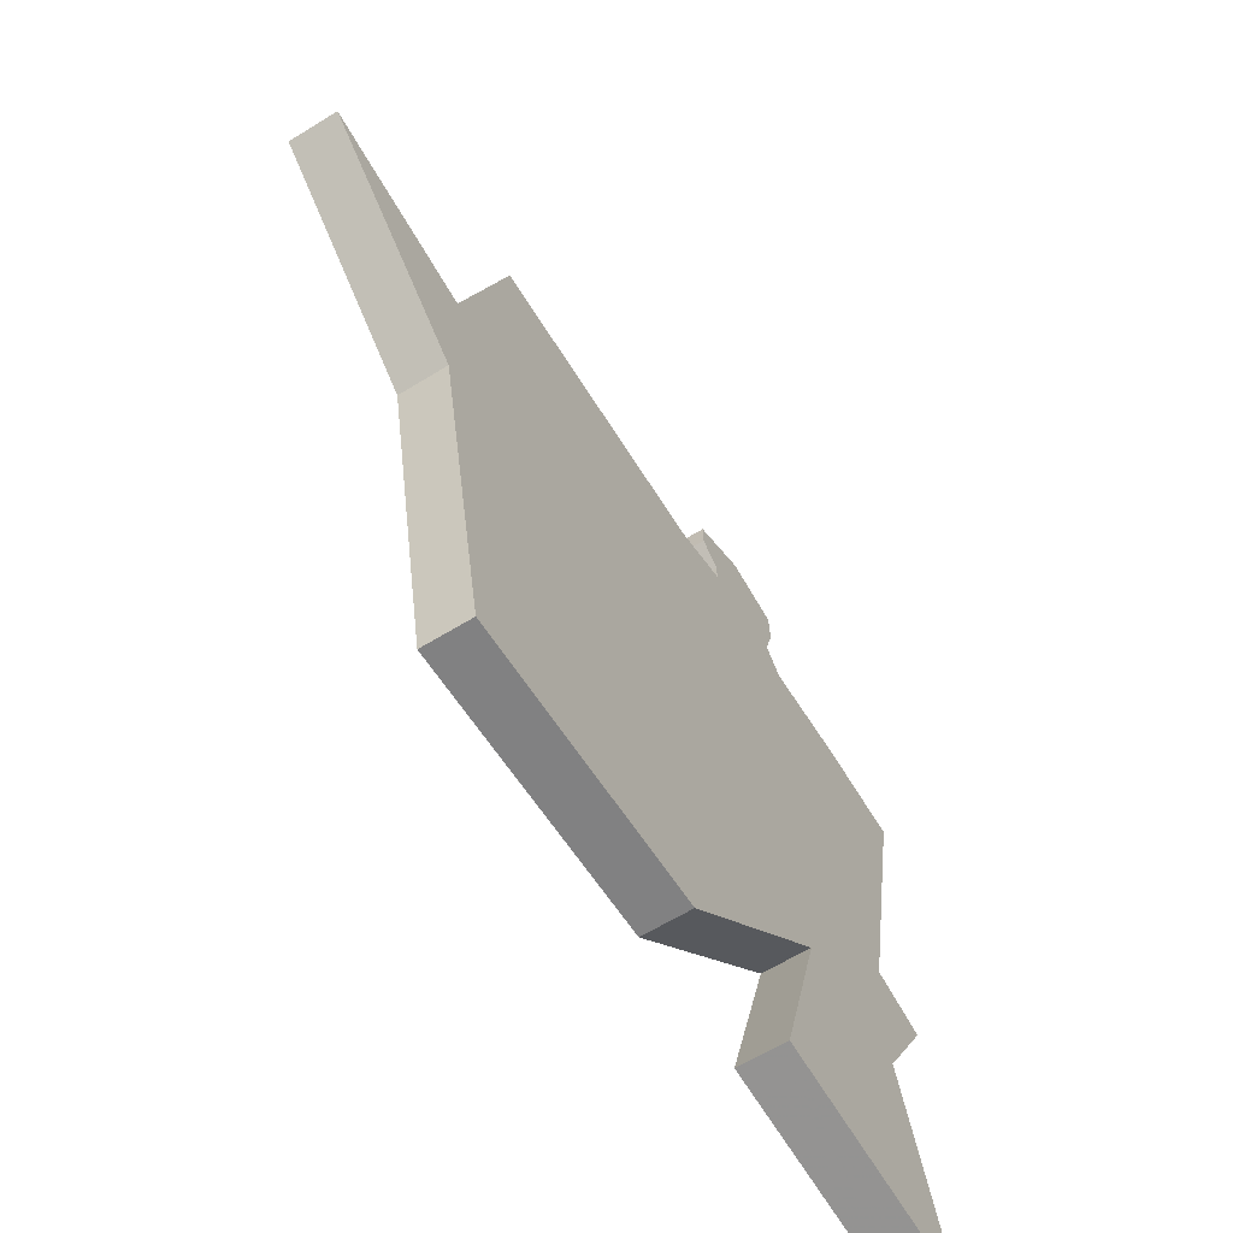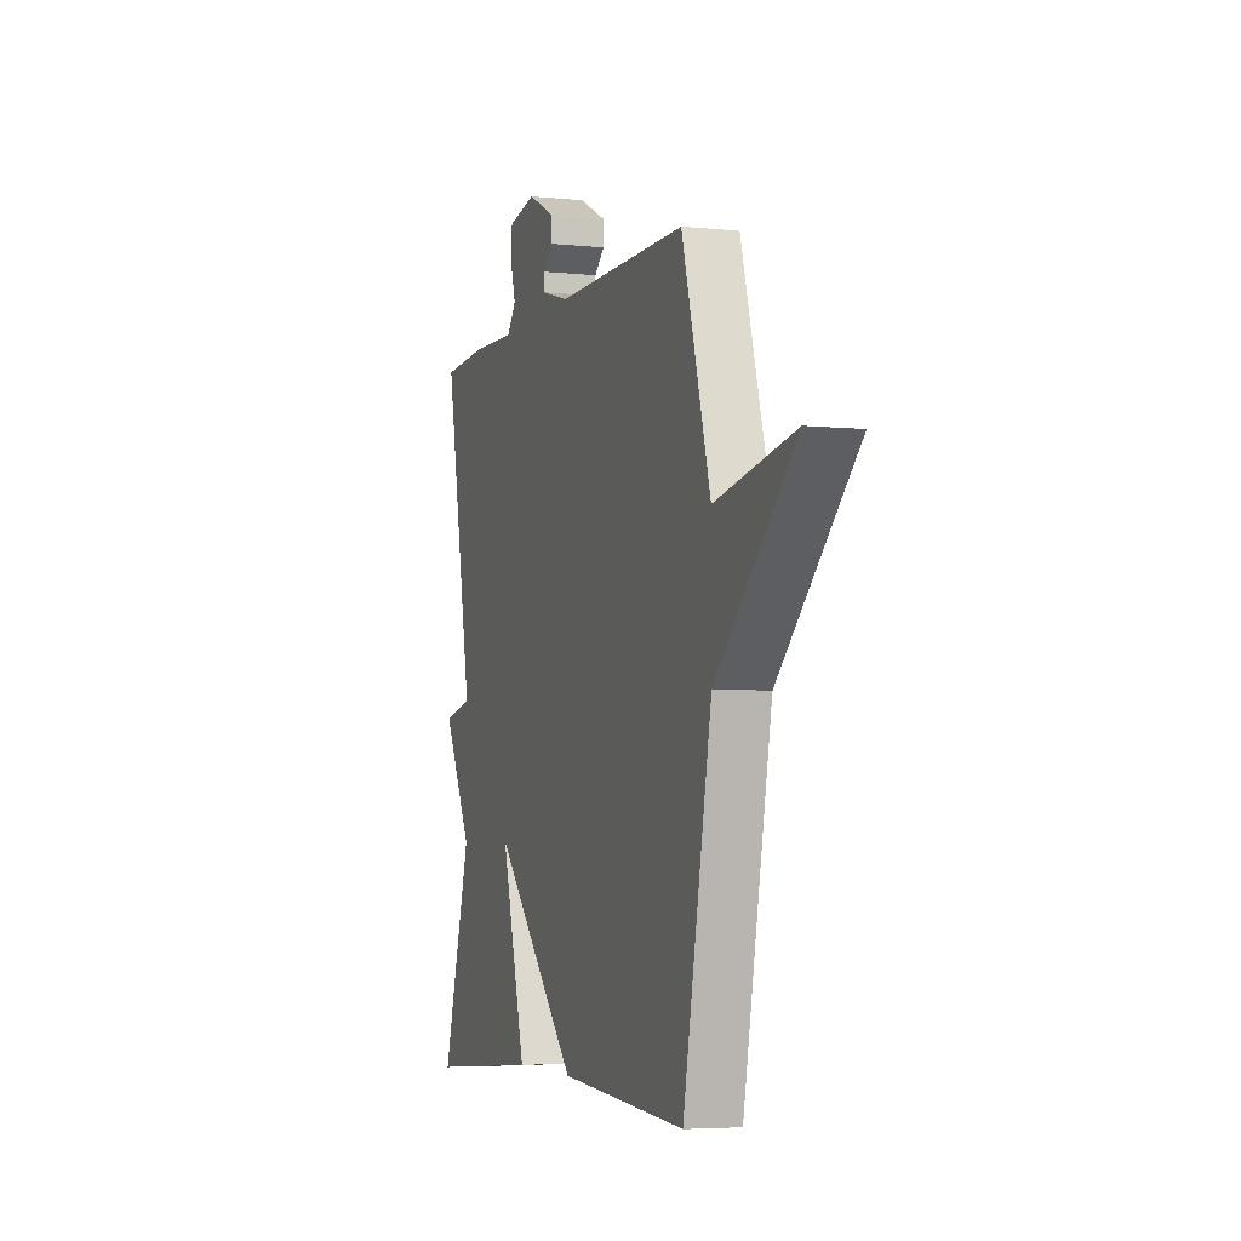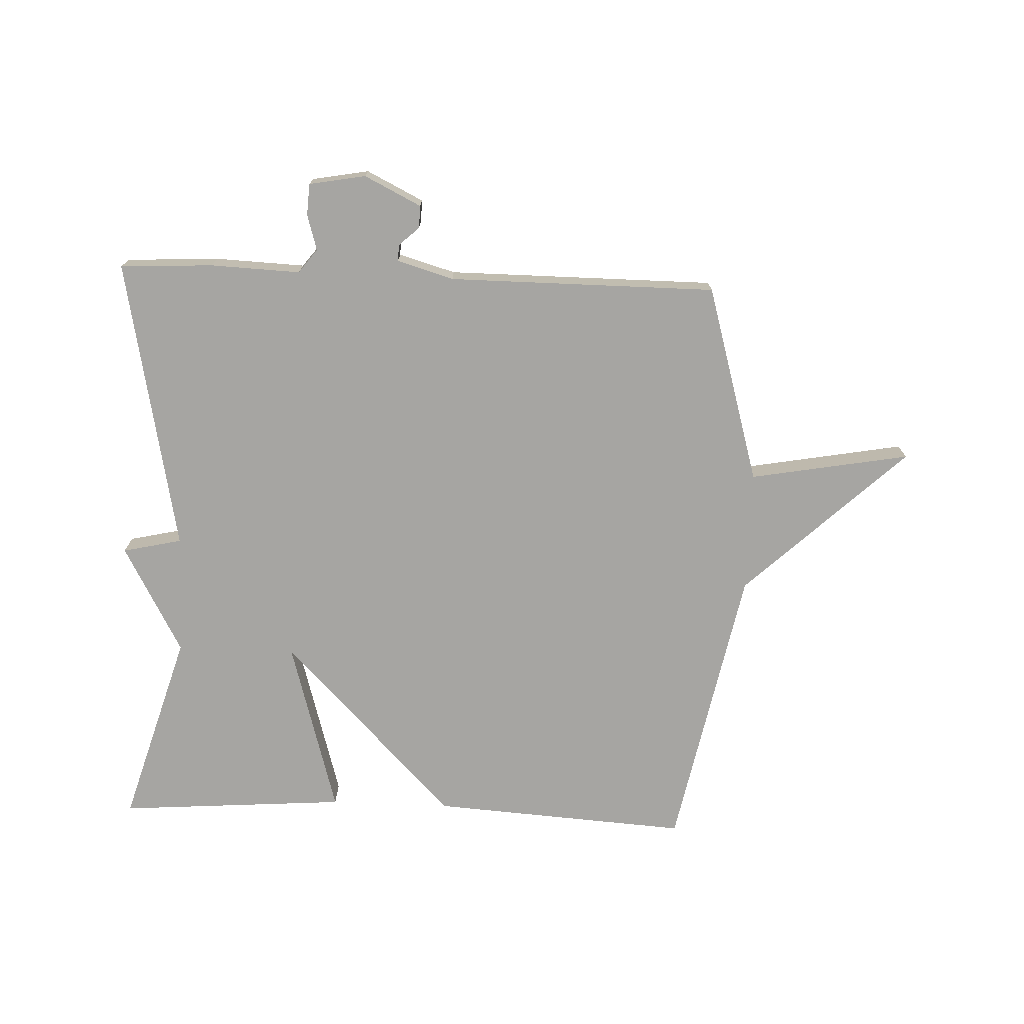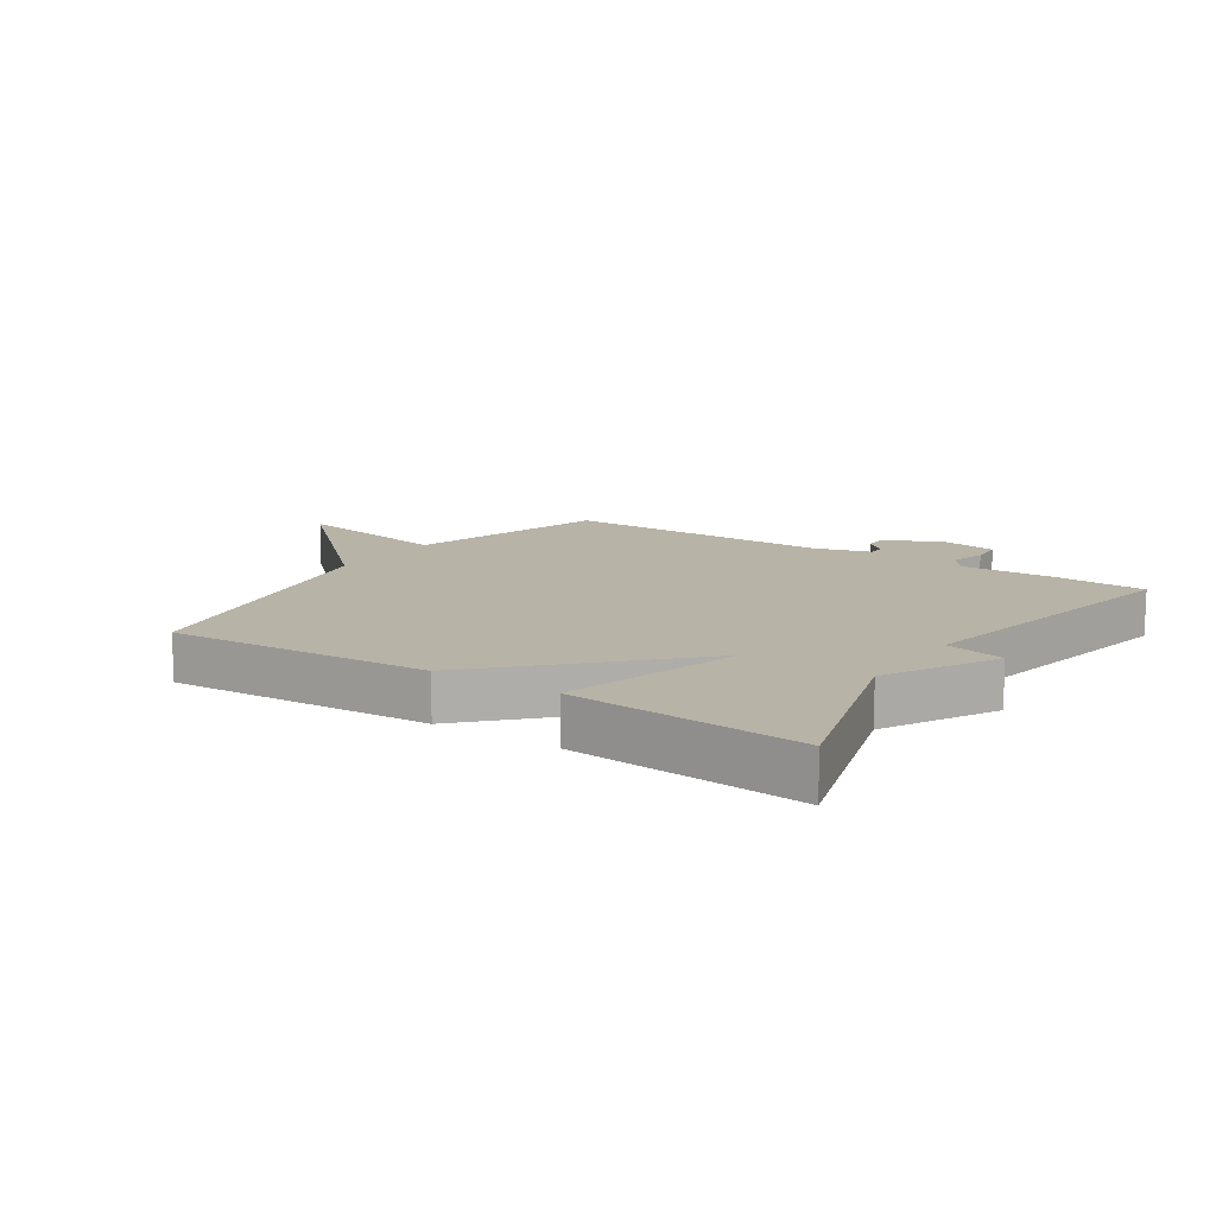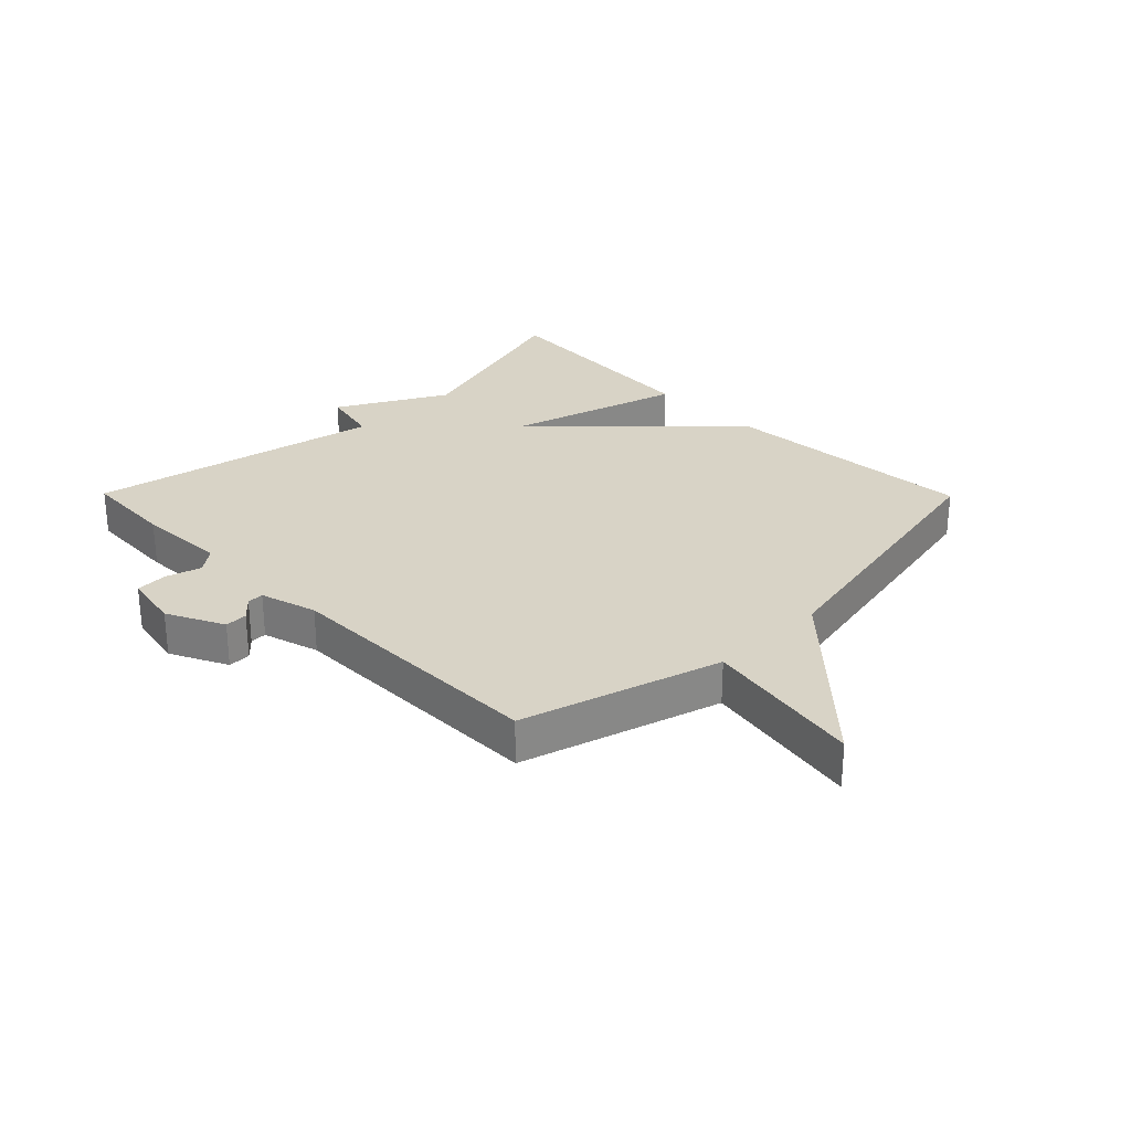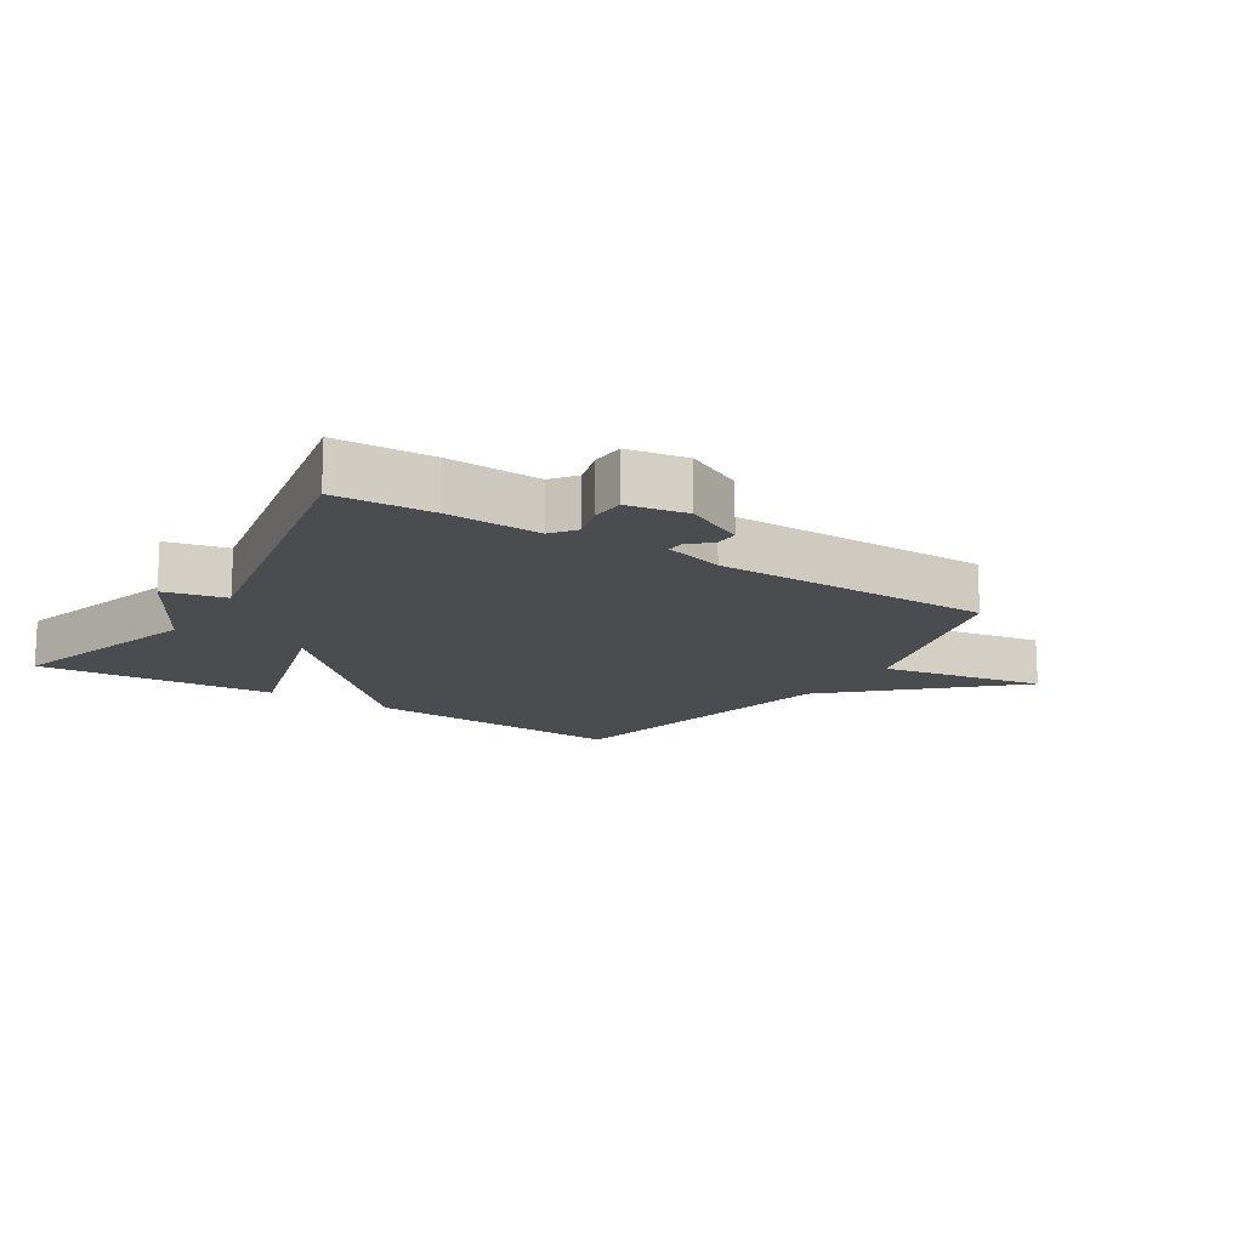
<metadata>
{"format":"obj","ext":"obj","renderer":"f3d","projection":"perspective","resolution":1024,"background":"white","views":[{"elev":-63.4,"azim":121.8,"up":"+Z"},{"elev":-4.9,"azim":71.7,"up":"+Z"},{"elev":-73.6,"azim":-2.3,"up":"+Y"},{"elev":12.7,"azim":-146.2,"up":"+Y"},{"elev":28.1,"azim":45.4,"up":"+Y"},{"elev":-14.8,"azim":-32.4,"up":"+Y"}]}
</metadata>
<code>
v 0.5 0.07 -0.5
v 0.076 0.07 -0.472
v -0.207 0.07 -0.182
v -0.124 0.07 -0.472
v -0.5 0.07 -0.5
v -0.405 0.07 -0.182
v -0.502 0.07 -0.004
v -0.405 0.07 0.018
v -0.5 0.07 0.5
v -0.348 0.07 0.508
v -0.2 0.07 0.502
v -0.17 0.07 0.541
v -0.187 0.07 0.599
v -0.184 0.07 0.651
v -0.091 0.07 0.668
v 0.002 0.07 0.622
v 0.001 0.07 0.585
v -0.032 0.07 0.555
v -0.033 0.07 0.528
v 0.06 0.07 0.501
v 0.5 0.07 0.5
v 0.595 0.07 0.175
v 0.857 0.07 0.222
v 0.595 0.07 -0.025
v 0.5 0 -0.5
v 0.076 0 -0.472
v -0.207 0 -0.182
v -0.124 0 -0.472
v -0.5 0 -0.5
v -0.405 0 -0.182
v -0.502 0 -0.004
v -0.405 0 0.018
v -0.5 0 0.5
v -0.348 0 0.508
v -0.2 0 0.502
v -0.17 0 0.541
v -0.187 0 0.599
v -0.184 0 0.651
v -0.091 0 0.668
v 0.002 0 0.622
v 0.001 0 0.585
v -0.032 0 0.555
v -0.033 0 0.528
v 0.06 0 0.501
v 0.5 0 0.5
v 0.595 0 0.175
v 0.857 0 0.222
v 0.595 0 -0.025
f 22 23 24
f 1 2 3
f 24 1 3
f 22 24 3
f 21 22 3
f 20 21 3
f 19 20 3
f 18 19 3
f 16 17 18
f 15 16 18
f 14 15 18
f 13 14 18
f 12 13 18
f 11 12 18 3
f 10 11 3
f 9 10 3
f 8 9 3
f 8 3 4
f 7 8 4
f 6 7 4
f 4 5 6
f 48 47 46
f 27 26 25
f 27 25 48
f 27 48 46
f 27 46 45
f 27 45 44
f 27 44 43
f 27 43 42
f 42 41 40
f 42 40 39
f 42 39 38
f 42 38 37
f 42 37 36
f 27 42 36 35
f 27 35 34
f 27 34 33
f 27 33 32
f 28 27 32
f 28 32 31
f 28 31 30
f 30 29 28
f 1 25 26 2
f 2 26 27 3
f 3 27 28 4
f 4 28 29 5
f 5 29 30 6
f 6 30 31 7
f 7 31 32 8
f 8 32 33 9
f 9 33 34 10
f 10 34 35 11
f 11 35 36 12
f 12 36 37 13
f 13 37 38 14
f 14 38 39 15
f 15 39 40 16
f 16 40 41 17
f 17 41 42 18
f 18 42 43 19
f 19 43 44 20
f 20 44 45 21
f 21 45 46 22
f 22 46 47 23
f 23 47 48 24
f 24 48 25 1

</code>
